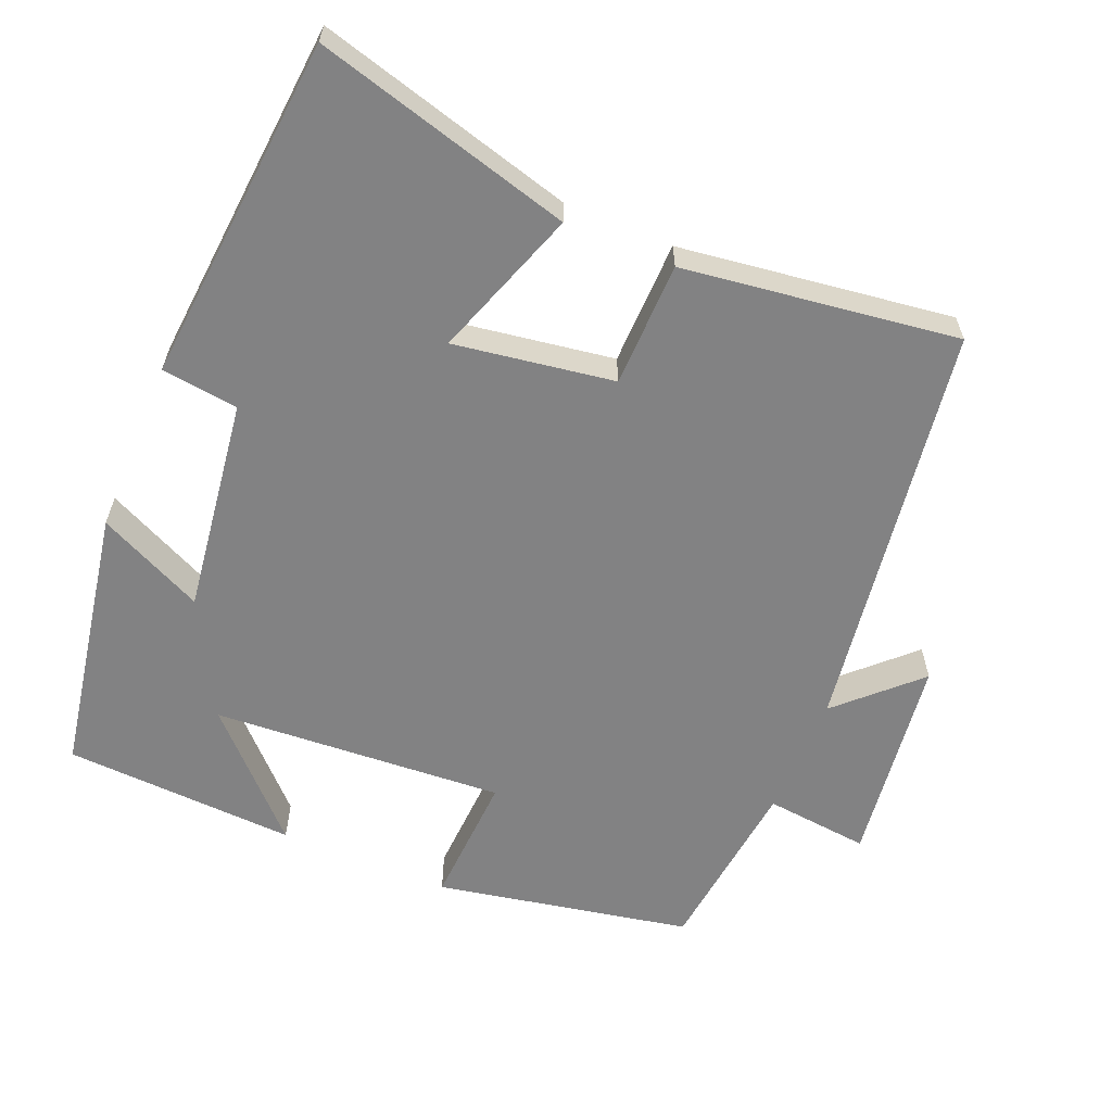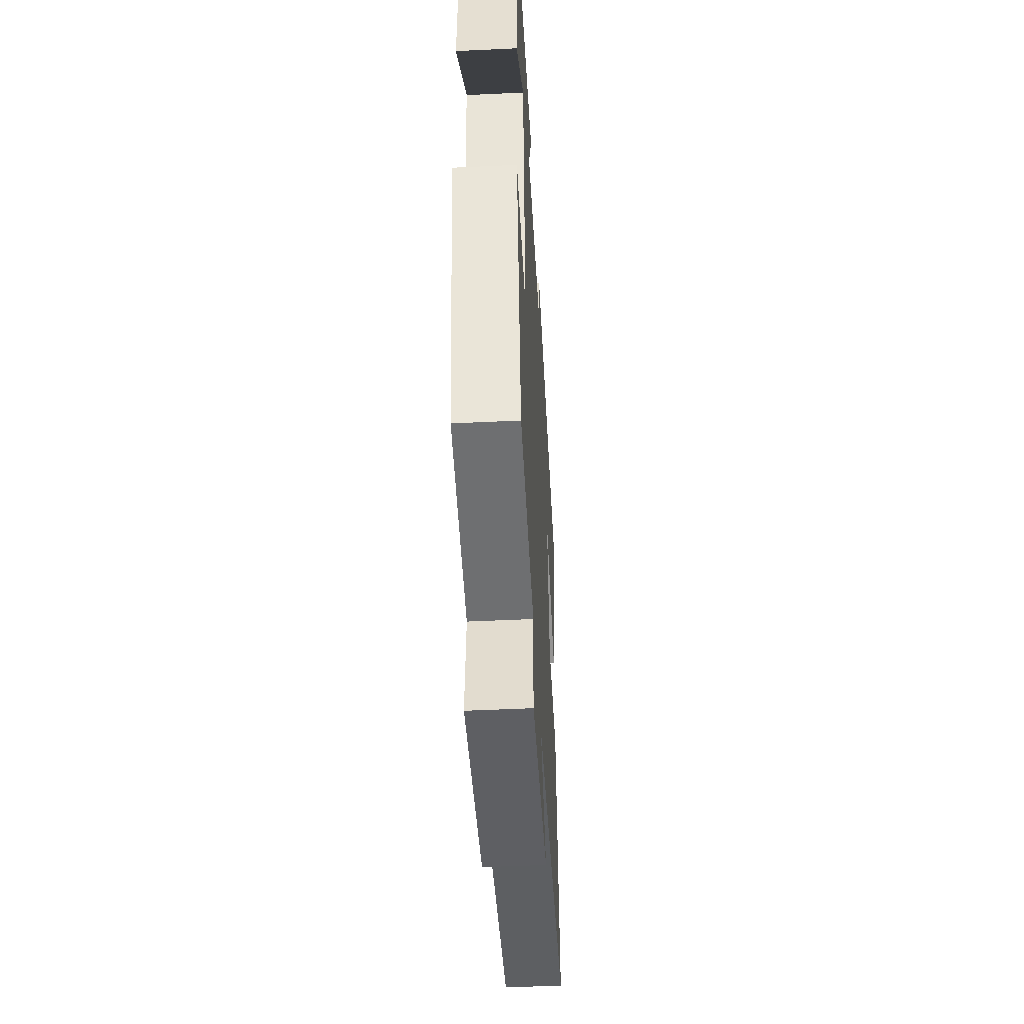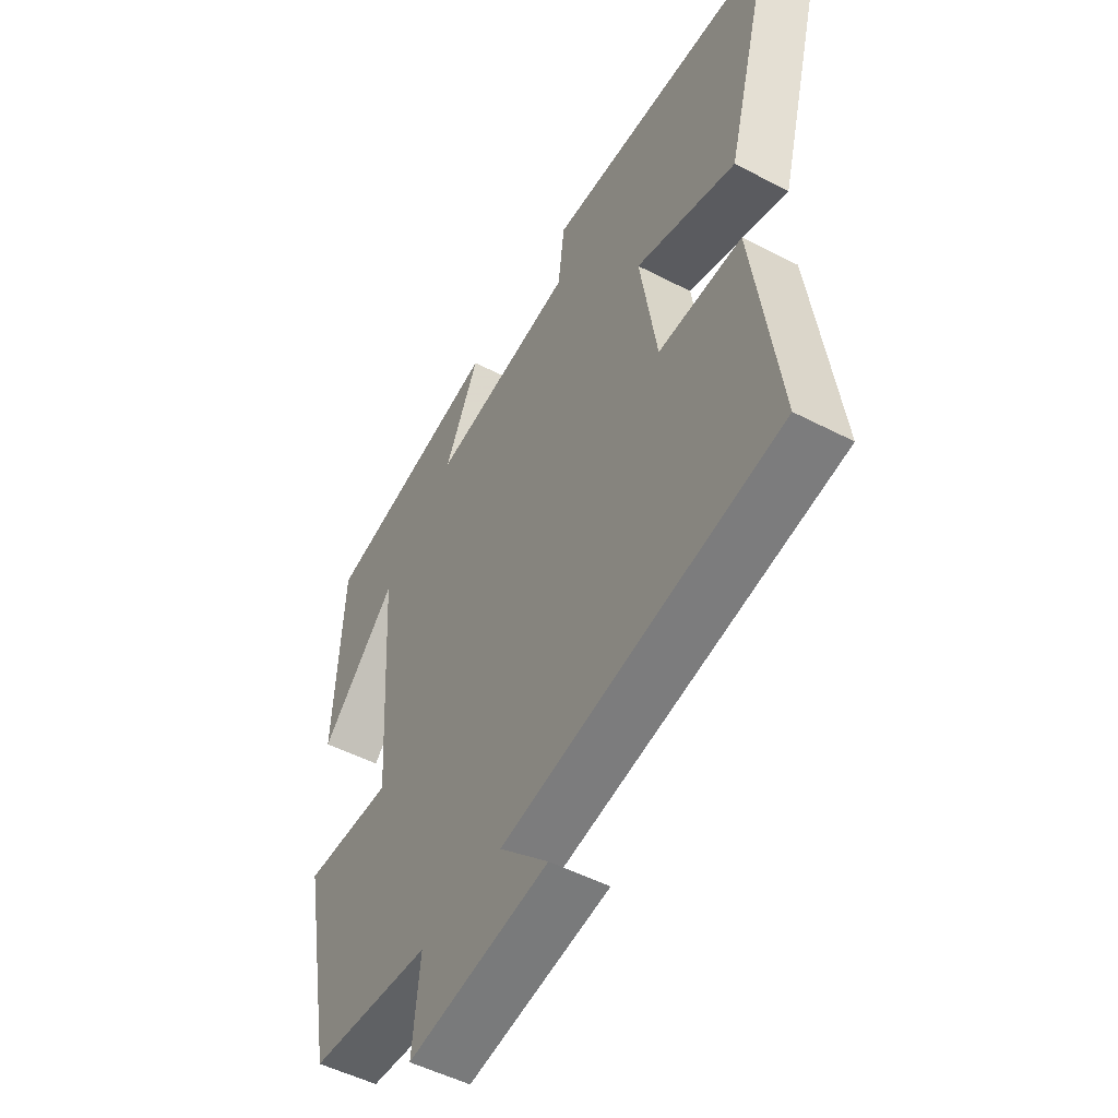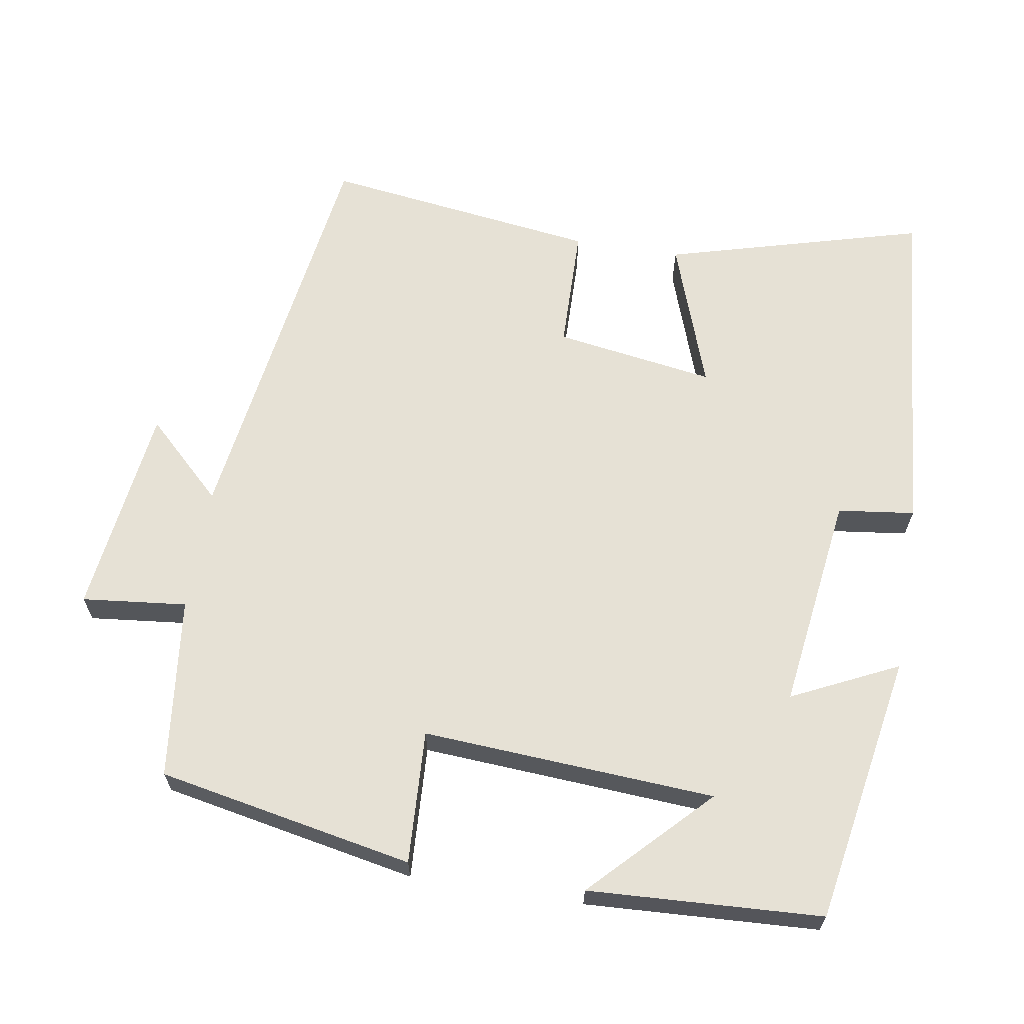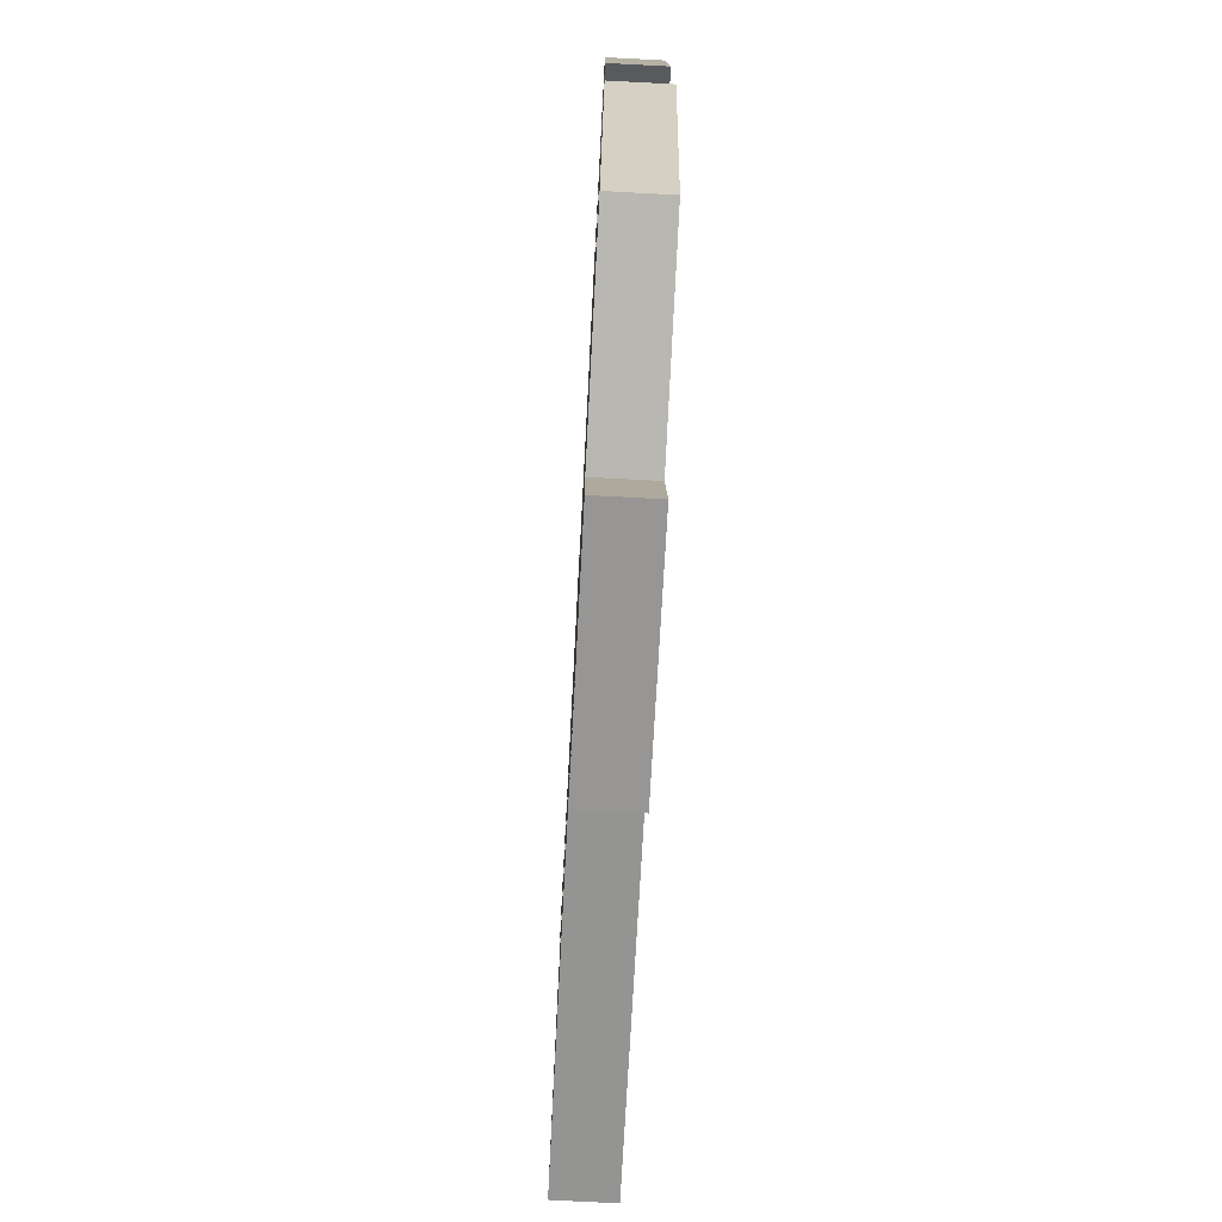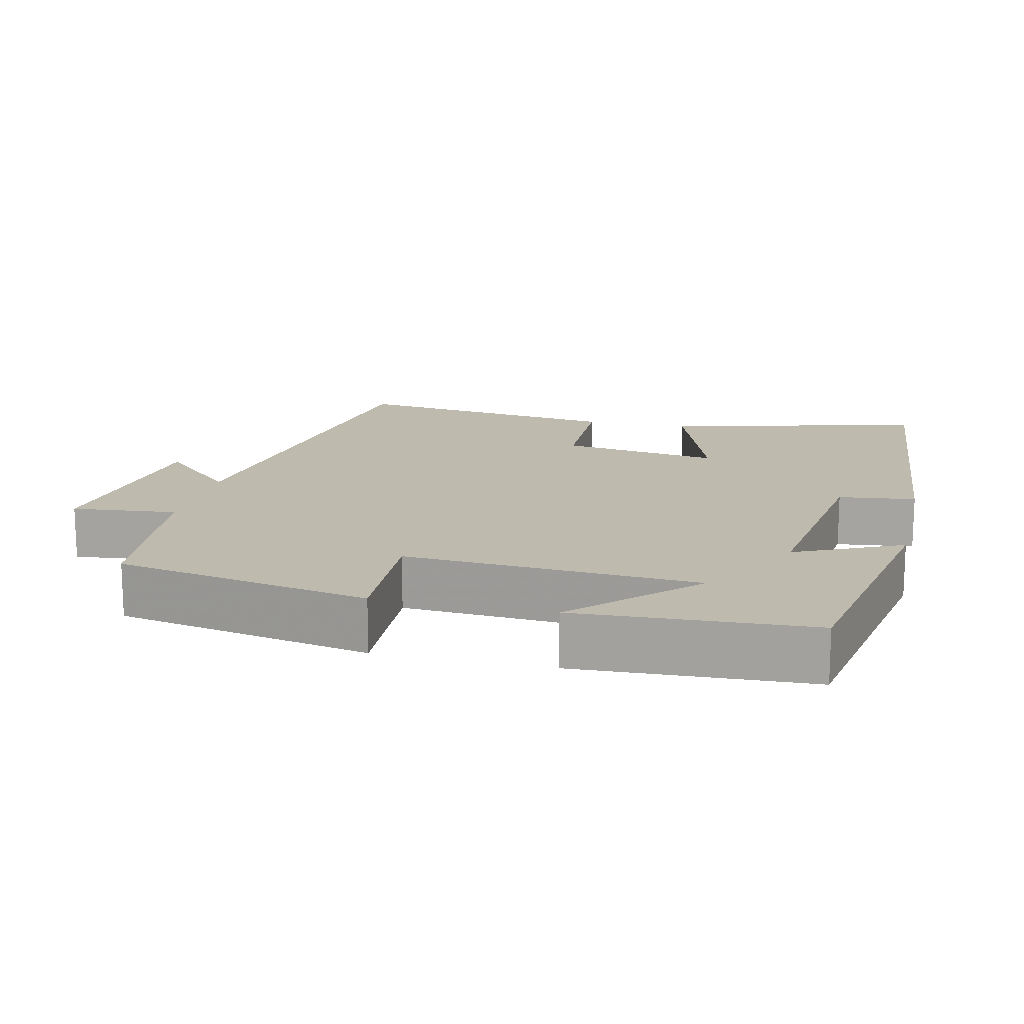
<metadata>
{"format":"obj","ext":"obj","renderer":"f3d","projection":"perspective","resolution":1024,"background":"white","views":[{"elev":-60.9,"azim":67.3,"up":"+Y"},{"elev":-48.1,"azim":-86.9,"up":"+Z"},{"elev":-51.1,"azim":60.5,"up":"+Z"},{"elev":64.7,"azim":-80.8,"up":"+Y"},{"elev":-75.4,"azim":-93.0,"up":"+Z"},{"elev":15.4,"azim":-76.8,"up":"+Y"}]}
</metadata>
<code>
v -0.484 0.07 0.434
v -0.116 0.07 0.5
v -0.185 0.07 0.355
v 0.109 0.07 0.395
v 0.122 0.07 0.5
v 0.596 0.07 0.46
v 0.5 0.07 0.108
v 0.296 0.07 0.179
v 0.33 0.07 -0.039
v 0.5 0.07 -0.042
v 0.551 0.07 -0.417
v -0.012 0.07 -0.5
v 0.089 0.07 -0.605
v -0.199 0.07 -0.643
v -0.184 0.07 -0.5
v -0.432 0.07 -0.472
v -0.5 0.07 -0.123
v -0.318 0.07 -0.132
v -0.344 0.07 0.268
v -0.5 0.07 0.115
v -0.484 0 0.434
v -0.116 0 0.5
v -0.185 0 0.355
v 0.109 0 0.395
v 0.122 0 0.5
v 0.596 0 0.46
v 0.5 0 0.108
v 0.296 0 0.179
v 0.33 0 -0.039
v 0.5 0 -0.042
v 0.551 0 -0.417
v -0.012 0 -0.5
v 0.089 0 -0.605
v -0.199 0 -0.643
v -0.184 0 -0.5
v -0.432 0 -0.472
v -0.5 0 -0.123
v -0.318 0 -0.132
v -0.344 0 0.268
v -0.5 0 0.115
f 19 20 1 2
f 15 16 17 18
f 15 18 19
f 12 13 14 15
f 9 10 11 12
f 8 9 12 15
f 5 6 7 8
f 4 5 8
f 3 4 8 15
f 19 2 3
f 3 15 19
f 22 21 40 39
f 38 37 36 35
f 39 38 35
f 35 34 33 32
f 32 31 30 29
f 35 32 29 28
f 28 27 26 25
f 28 25 24
f 35 28 24 23
f 23 22 39
f 39 35 23
f 1 21 22 2
f 2 22 23 3
f 3 23 24 4
f 4 24 25 5
f 5 25 26 6
f 6 26 27 7
f 7 27 28 8
f 8 28 29 9
f 9 29 30 10
f 10 30 31 11
f 11 31 32 12
f 12 32 33 13
f 13 33 34 14
f 14 34 35 15
f 15 35 36 16
f 16 36 37 17
f 17 37 38 18
f 18 38 39 19
f 19 39 40 20
f 20 40 21 1

</code>
